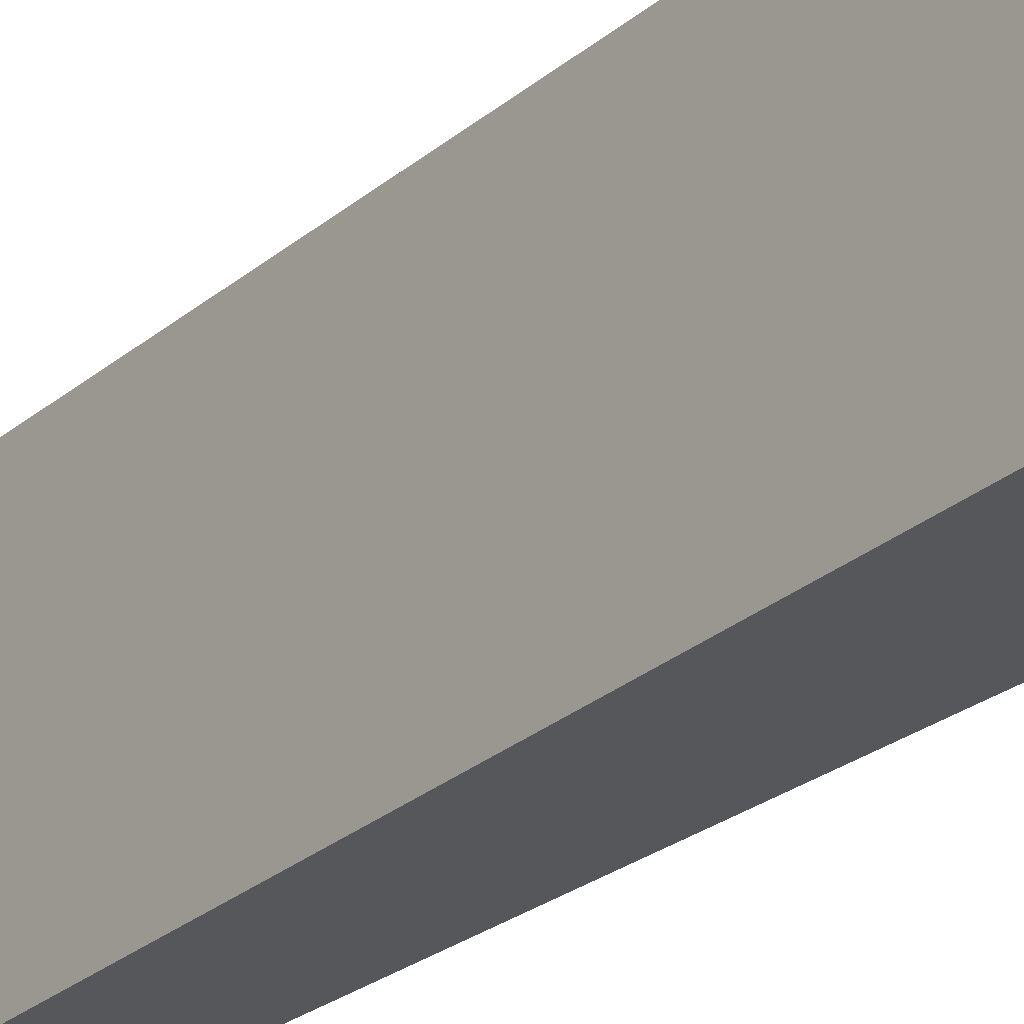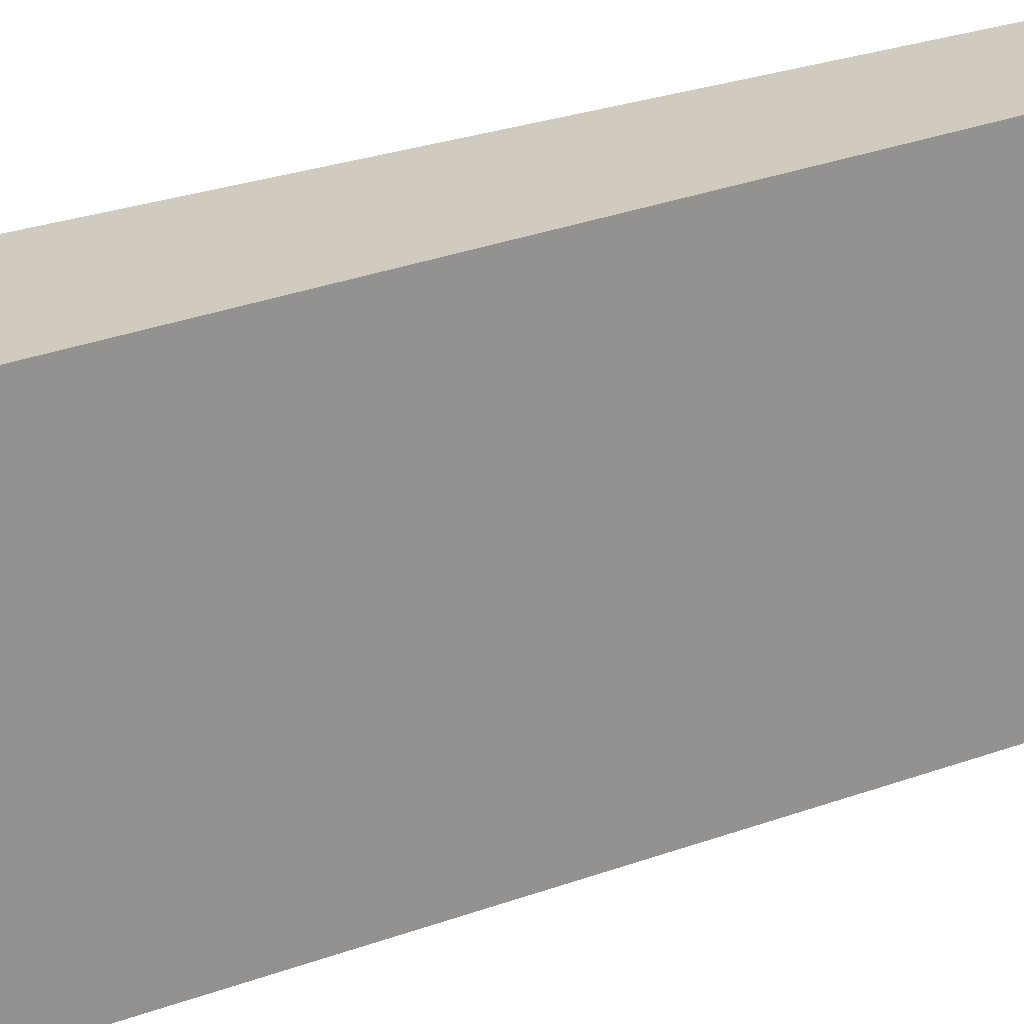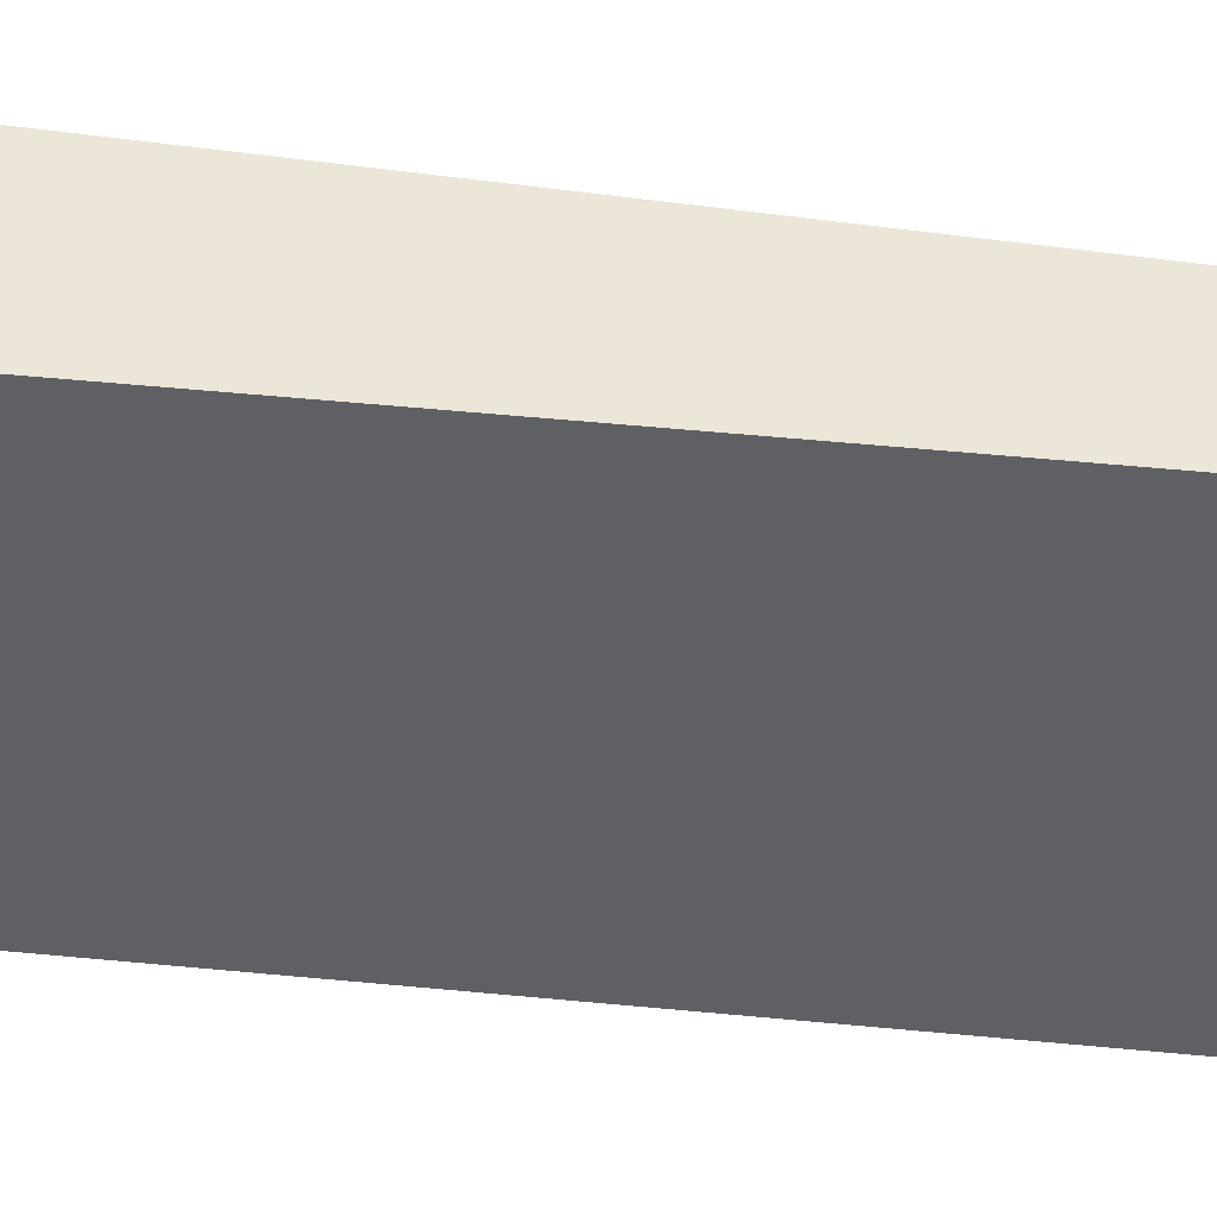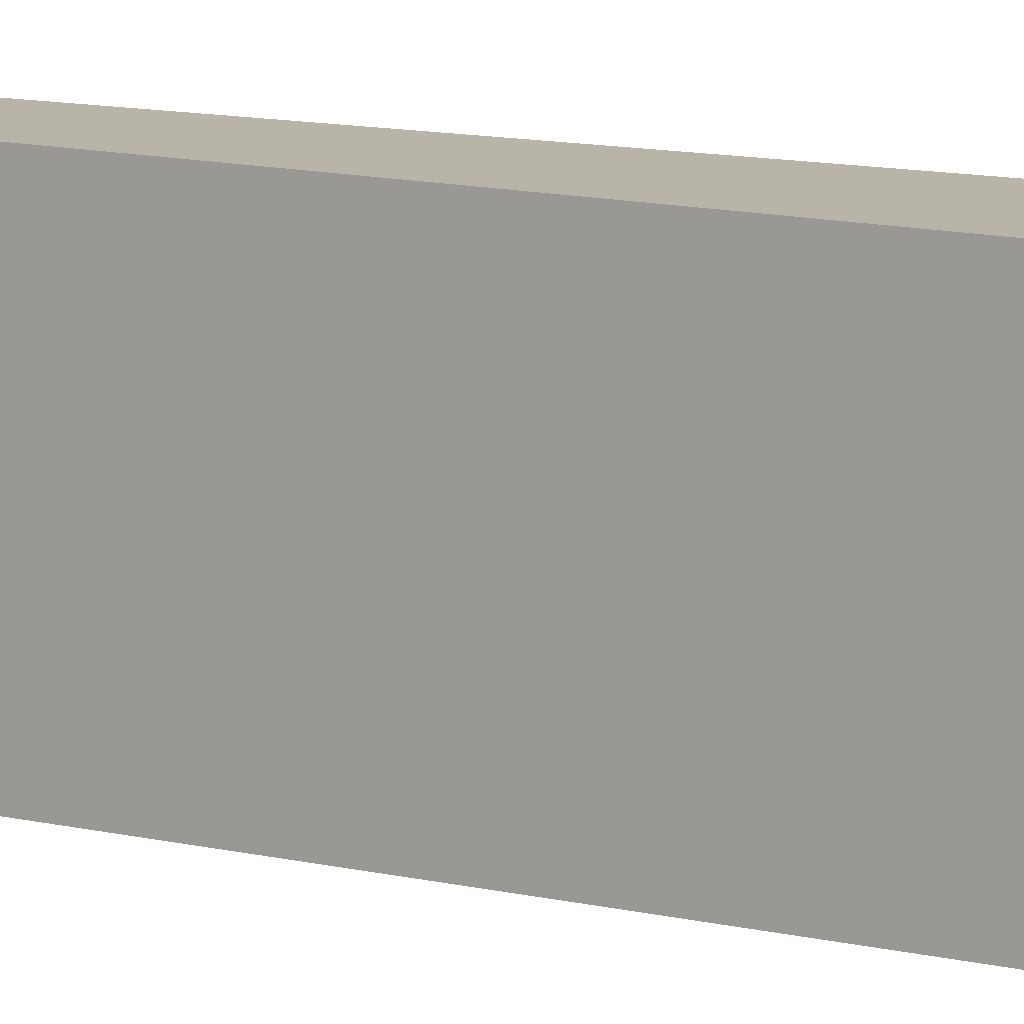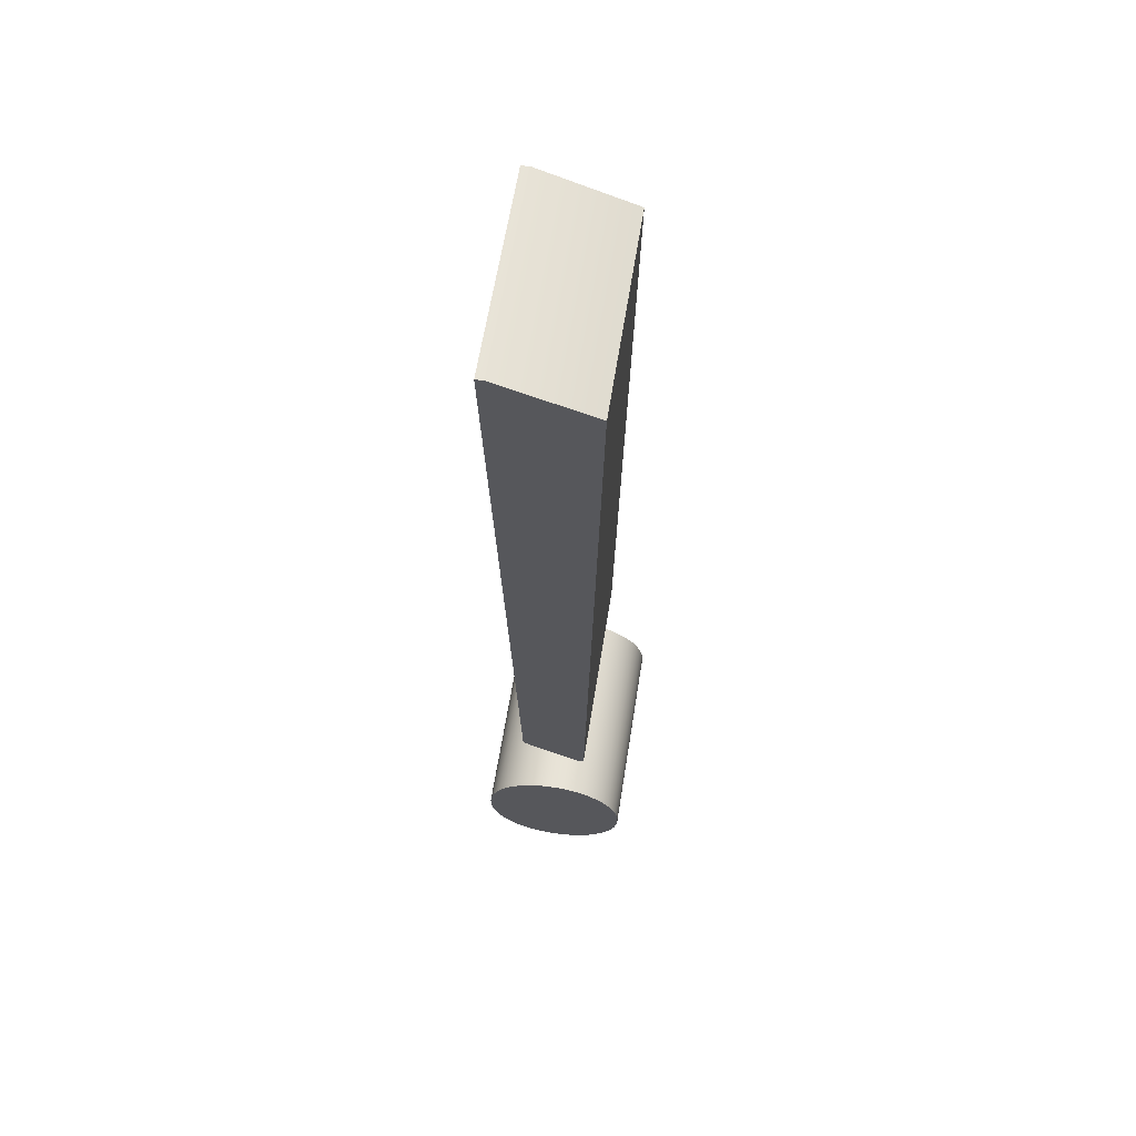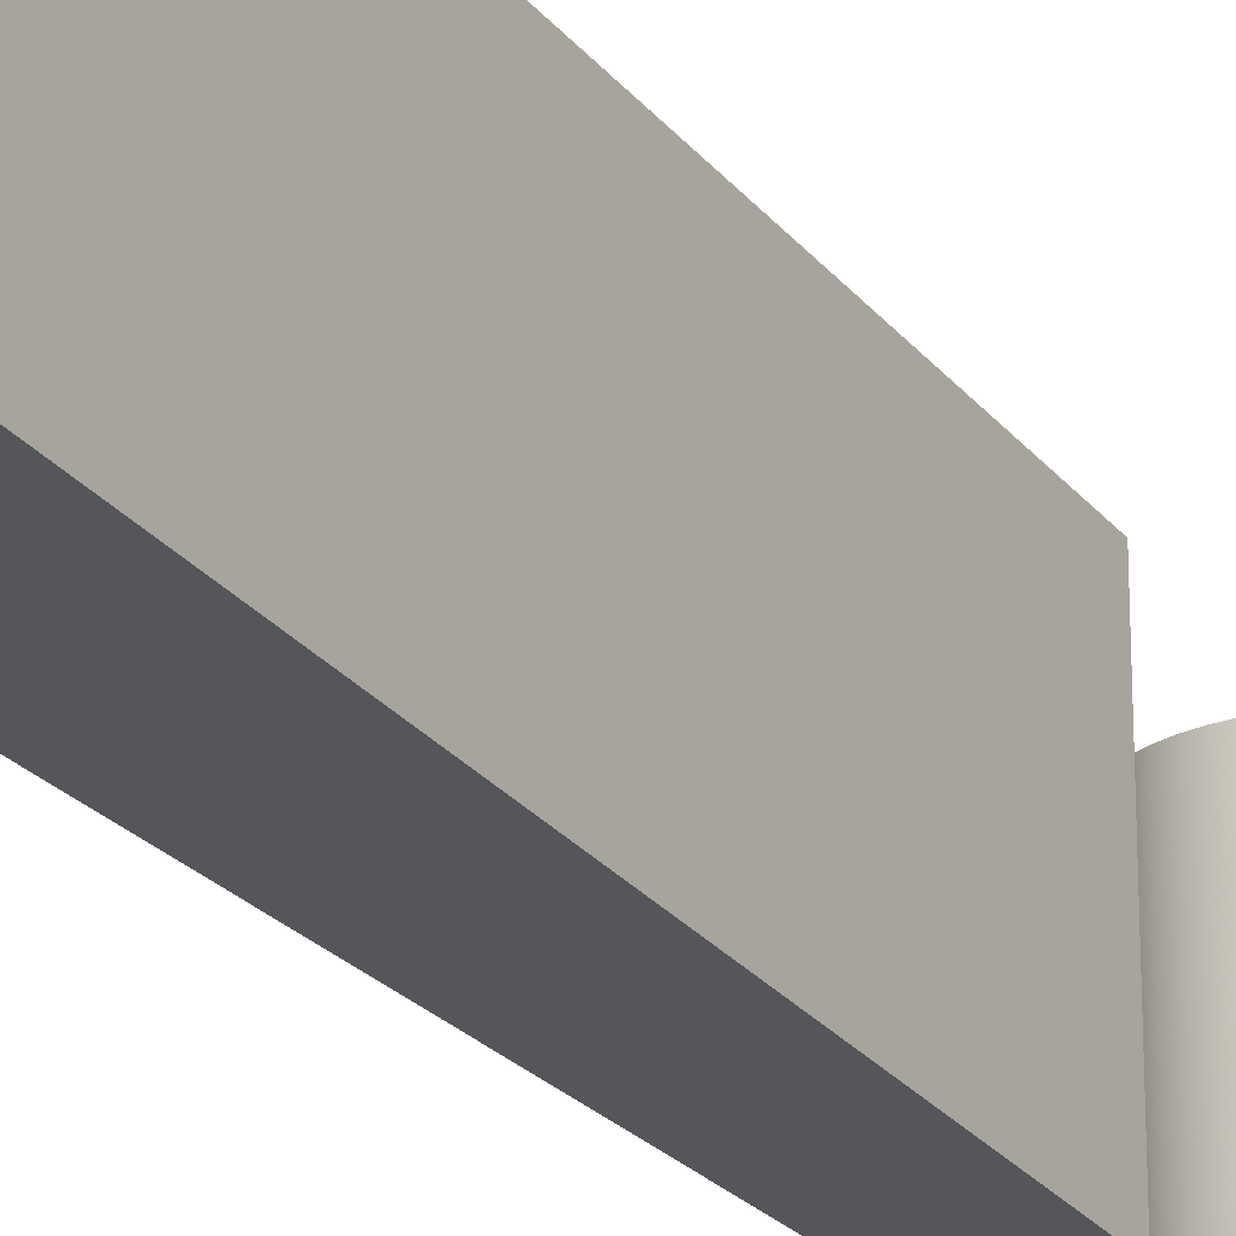
<metadata>
{"format":"obj","ext":"obj","renderer":"f3d","projection":"perspective","resolution":1024,"background":"white","views":[{"elev":-26.4,"azim":141.8,"up":"+Z"},{"elev":23.5,"azim":-122.2,"up":"+Z"},{"elev":46.3,"azim":-81.5,"up":"+Z"},{"elev":13.1,"azim":116.8,"up":"+Z"},{"elev":62.0,"azim":9.0,"up":"+Y"},{"elev":-25.6,"azim":-149.2,"up":"+Z"}]}
</metadata>
<code>
o exclamation_mark_Curve.101
v -0.02655 0.4611 0.05
v -0.01537 0.1278 0.05
v -0.02236 0.4611 0.05
v -0.02655 0.4611 -0.05
v -0.02236 0.4611 -0.05
v -0.01537 0.1278 -0.05
v 0.01258 0.1138 -0.05
v 0.01607 0.1138 -0.05
v 0.01258 0.1138 0.05
v 0.01607 0.1138 0.05
v 0.02236 0.4451 0.05
v 0.02236 0.4451 -0.05
v 0.03499 0.02801 0.05
v 0.03557 0.03275 0.05
v 0.03382 0.02355 0.05
v 0.03499 0.02801 -0.05
v 0.03557 0.03275 -0.05
v 0.03382 0.02355 -0.05
v 0.03207 0.01936 -0.05
v 0.03207 0.01936 0.05
v 0.02974 0.01544 -0.05
v 0.02683 0.01179 -0.05
v 0.02974 0.01544 0.05
v 0.02683 0.01179 0.05
v 0.02338 0.008444 0.05
v 0.01963 0.005629 0.05
v 0.02338 0.008444 -0.05
v 0.01963 0.005629 -0.05
v 0.01563 0.003378 -0.05
v 0.01138 0.001689 -0.05
v 0.01563 0.003378 0.05
v 0.01138 0.001689 0.05
v 0.00688 0.000563 0.05
v 0.002124 0 0.05
v 0.00688 0.000563 -0.05
v 0.002124 0 -0.05
v -0.002819 0 -0.05
v -0.007555 0.000563 -0.05
v -0.002819 0 0.05
v -0.007555 0.000563 0.05
v -0.01202 0.001689 0.05
v -0.01621 0.003378 0.05
v -0.01202 0.001689 -0.05
v -0.01621 0.003378 -0.05
v -0.02013 0.005629 -0.05
v -0.02378 0.008444 -0.05
v -0.02013 0.005629 0.05
v -0.02378 0.008444 0.05
v -0.02712 0.01179 0.05
v -0.02994 0.01544 0.05
v -0.02712 0.01179 -0.05
v -0.02994 0.01544 -0.05
v -0.03219 0.01936 -0.05
v -0.03388 0.02355 -0.05
v -0.03219 0.01936 0.05
v -0.03388 0.02355 0.05
v -0.03501 0.02801 0.05
v -0.03557 0.03275 0.05
v -0.03501 0.02801 -0.05
v -0.03557 0.03275 -0.05
v -0.03557 0.03769 -0.05
v -0.03501 0.04245 -0.05
v -0.03557 0.03769 0.05
v -0.03501 0.04245 0.05
v -0.03388 0.04695 0.05
v -0.03219 0.0512 0.05
v -0.03388 0.04695 -0.05
v -0.03219 0.0512 -0.05
v -0.02994 0.0552 -0.05
v -0.02712 0.05895 -0.05
v -0.02994 0.0552 0.05
v -0.02712 0.05895 0.05
v -0.02378 0.0624 0.05
v -0.02013 0.06531 0.05
v -0.02378 0.0624 -0.05
v -0.02013 0.06531 -0.05
v -0.01621 0.06764 -0.05
v -0.01202 0.06939 -0.05
v -0.01621 0.06764 0.05
v -0.01202 0.06939 0.05
v -0.007555 0.07055 0.05
v -0.002819 0.07114 0.05
v -0.007555 0.07055 -0.05
v -0.002819 0.07114 -0.05
v 0.002124 0.07114 -0.05
v 0.00688 0.07055 -0.05
v 0.002124 0.07114 0.05
v 0.00688 0.07055 0.05
v 0.01138 0.06939 0.05
v 0.01563 0.06764 0.05
v 0.01138 0.06939 -0.05
v 0.01563 0.06764 -0.05
v 0.01963 0.06531 -0.05
v 0.01963 0.06531 0.05
v 0.02338 0.0624 -0.05
v 0.02338 0.0624 0.05
v 0.02683 0.05895 -0.05
v 0.02683 0.05895 0.05
v 0.02974 0.0552 -0.05
v 0.02974 0.0552 0.05
v 0.03207 0.0512 -0.05
v 0.03382 0.04695 -0.05
v 0.03207 0.0512 0.05
v 0.03382 0.04695 0.05
v 0.03499 0.04245 0.05
v 0.03557 0.03769 0.05
v 0.03499 0.04245 -0.05
v 0.03557 0.03769 -0.05
f 1 6 2
f 2 11 1
f 3 4 1
f 4 5 12
f 2 7 9
f 9 8 10
f 10 12 11
f 11 5 3
f 16 14 13
f 63 96 87
f 15 16 13
f 61 95 36
f 20 18 15
f 21 20 23
f 22 23 24
f 25 22 24
f 28 25 26
f 31 28 26
f 32 29 31
f 35 32 33
f 36 33 34
f 37 34 39
f 40 37 39
f 41 38 40
f 42 43 41
f 45 42 47
f 48 45 47
f 51 48 49
f 50 51 49
f 53 50 55
f 56 53 55
f 57 54 56
f 58 59 57
f 61 58 63
f 62 63 64
f 67 64 65
f 66 67 65
f 71 68 66
f 70 71 72
f 75 72 73
f 74 75 73
f 77 74 79
f 78 79 80
f 83 80 81
f 82 83 81
f 87 84 82
f 88 85 87
f 89 86 88
f 90 91 89
f 93 90 94
f 96 93 94
f 98 95 96
f 100 97 98
f 103 99 100
f 104 101 103
f 107 104 105
f 108 105 106
f 14 108 106
f 1 4 6
f 2 9 10
f 10 11 2
f 11 3 1
f 3 5 4
f 12 8 6
f 8 7 6
f 6 4 12
f 2 6 7
f 9 7 8
f 10 8 12
f 11 12 5
f 16 17 14
f 40 39 58
f 39 34 63
f 63 34 96
f 34 33 106
f 33 32 26
f 106 33 14
f 32 31 26
f 26 25 33
f 25 24 14
f 24 23 13
f 23 20 13
f 20 15 13
f 13 14 24
f 106 105 98
f 105 104 100
f 98 105 100
f 104 103 100
f 98 96 34
f 96 94 88
f 94 90 88
f 90 89 88
f 88 87 96
f 87 82 64
f 64 82 72
f 82 81 73
f 81 80 74
f 73 81 74
f 80 79 74
f 73 72 82
f 72 71 64
f 71 66 64
f 66 65 64
f 64 63 87
f 63 58 39
f 58 57 40
f 57 56 49
f 40 57 48
f 56 55 50
f 50 49 56
f 49 48 57
f 48 47 40
f 47 42 41
f 40 47 41
f 14 33 25
f 106 98 34
f 15 18 16
f 60 61 36
f 61 62 84
f 62 67 68
f 68 69 62
f 69 70 62
f 70 75 84
f 75 76 83
f 84 75 83
f 76 77 78
f 78 83 76
f 84 85 61
f 85 86 95
f 86 91 92
f 92 93 86
f 93 95 86
f 95 97 36
f 97 99 107
f 108 97 107
f 99 101 102
f 102 107 99
f 108 17 35
f 17 16 22
f 16 18 19
f 19 21 16
f 21 22 16
f 22 27 17
f 27 28 35
f 28 29 30
f 30 35 28
f 35 36 108
f 36 37 60
f 37 38 60
f 38 43 45
f 43 44 45
f 45 46 38
f 46 51 60
f 51 52 59
f 60 51 59
f 52 53 54
f 54 59 52
f 84 62 70
f 85 95 61
f 97 108 36
f 35 17 27
f 60 38 46
f 20 19 18
f 21 19 20
f 22 21 23
f 25 27 22
f 28 27 25
f 31 29 28
f 32 30 29
f 35 30 32
f 36 35 33
f 37 36 34
f 40 38 37
f 41 43 38
f 42 44 43
f 45 44 42
f 48 46 45
f 51 46 48
f 50 52 51
f 53 52 50
f 56 54 53
f 57 59 54
f 58 60 59
f 61 60 58
f 62 61 63
f 67 62 64
f 66 68 67
f 71 69 68
f 70 69 71
f 75 70 72
f 74 76 75
f 77 76 74
f 78 77 79
f 83 78 80
f 82 84 83
f 87 85 84
f 88 86 85
f 89 91 86
f 90 92 91
f 93 92 90
f 96 95 93
f 98 97 95
f 100 99 97
f 103 101 99
f 104 102 101
f 107 102 104
f 108 107 105
f 14 17 108

</code>
